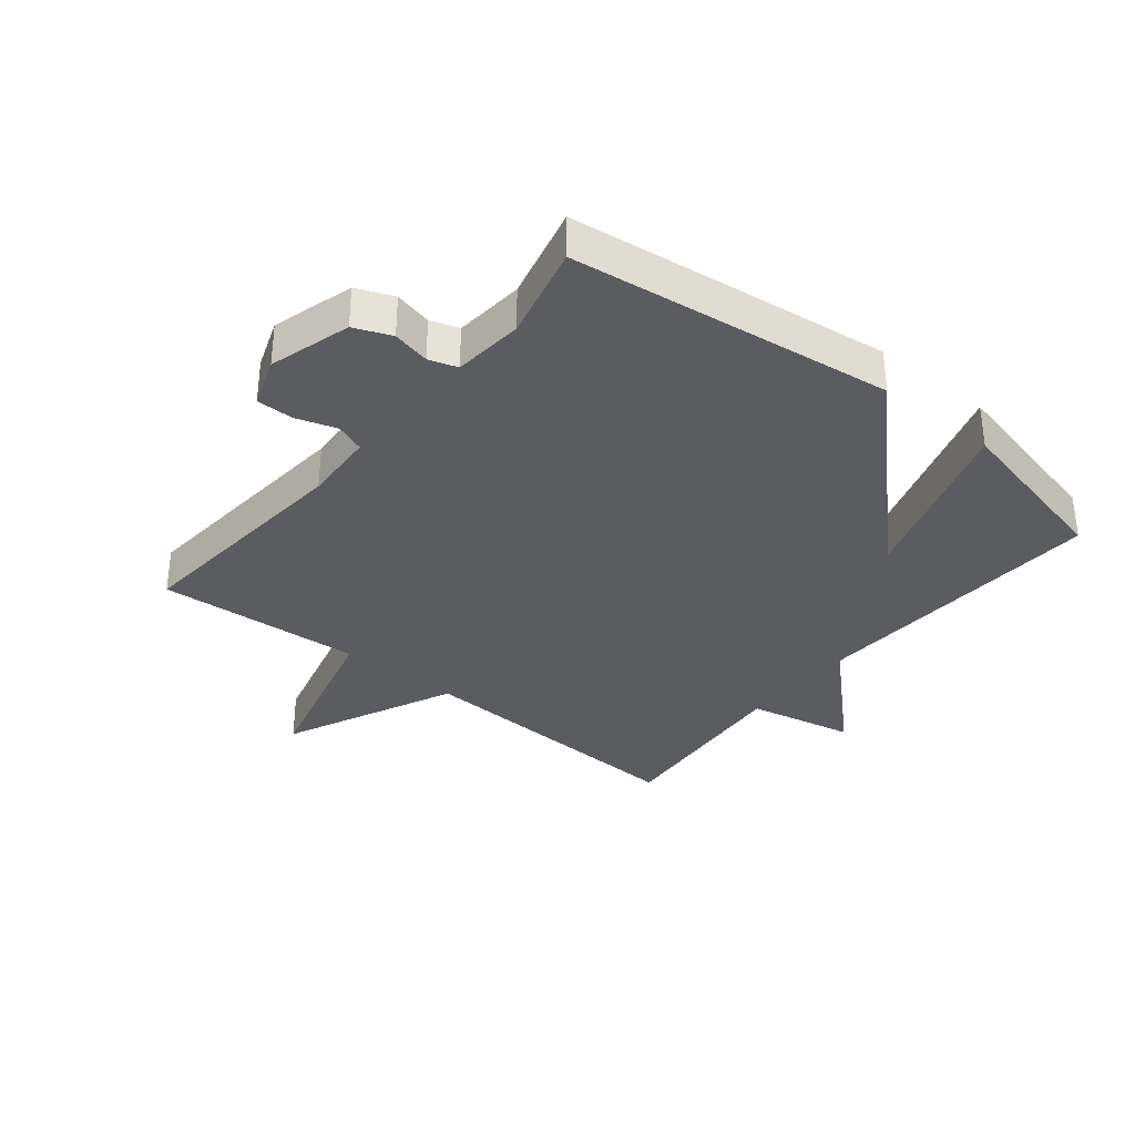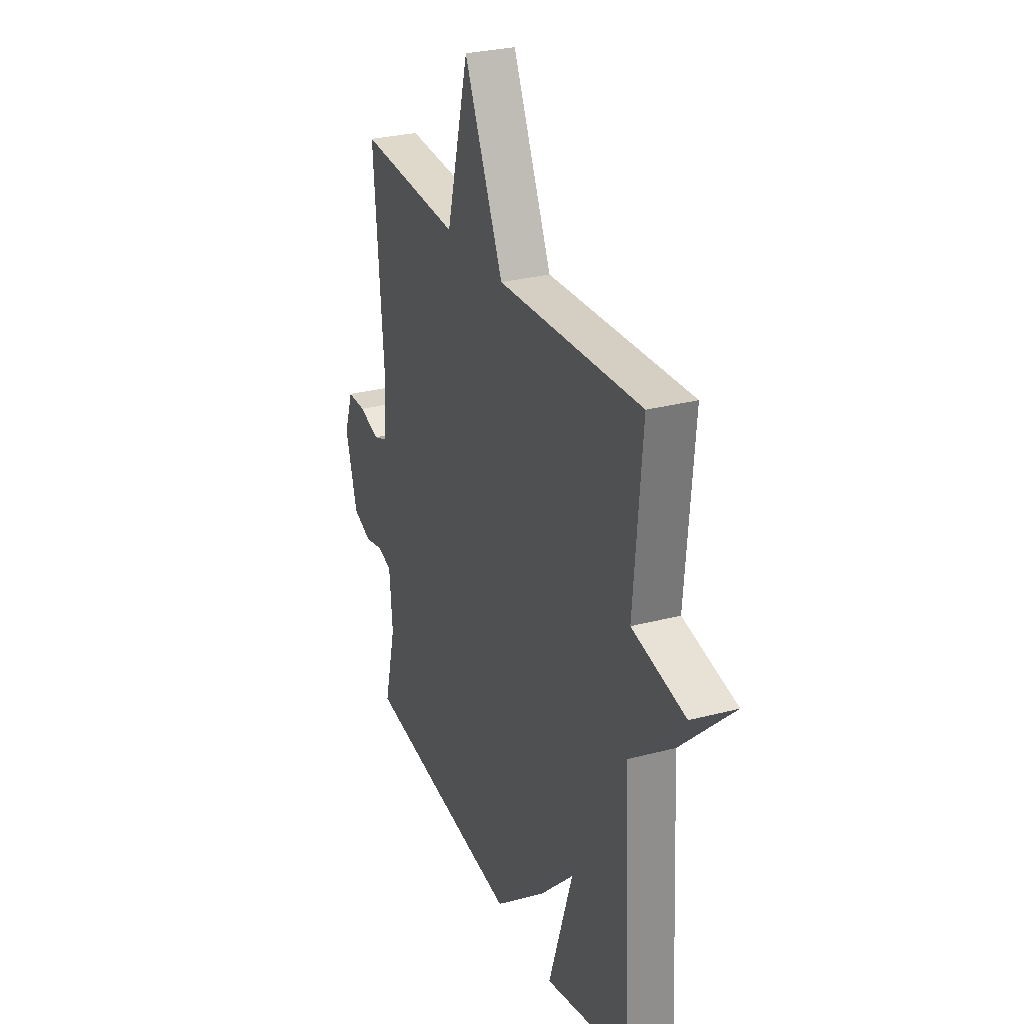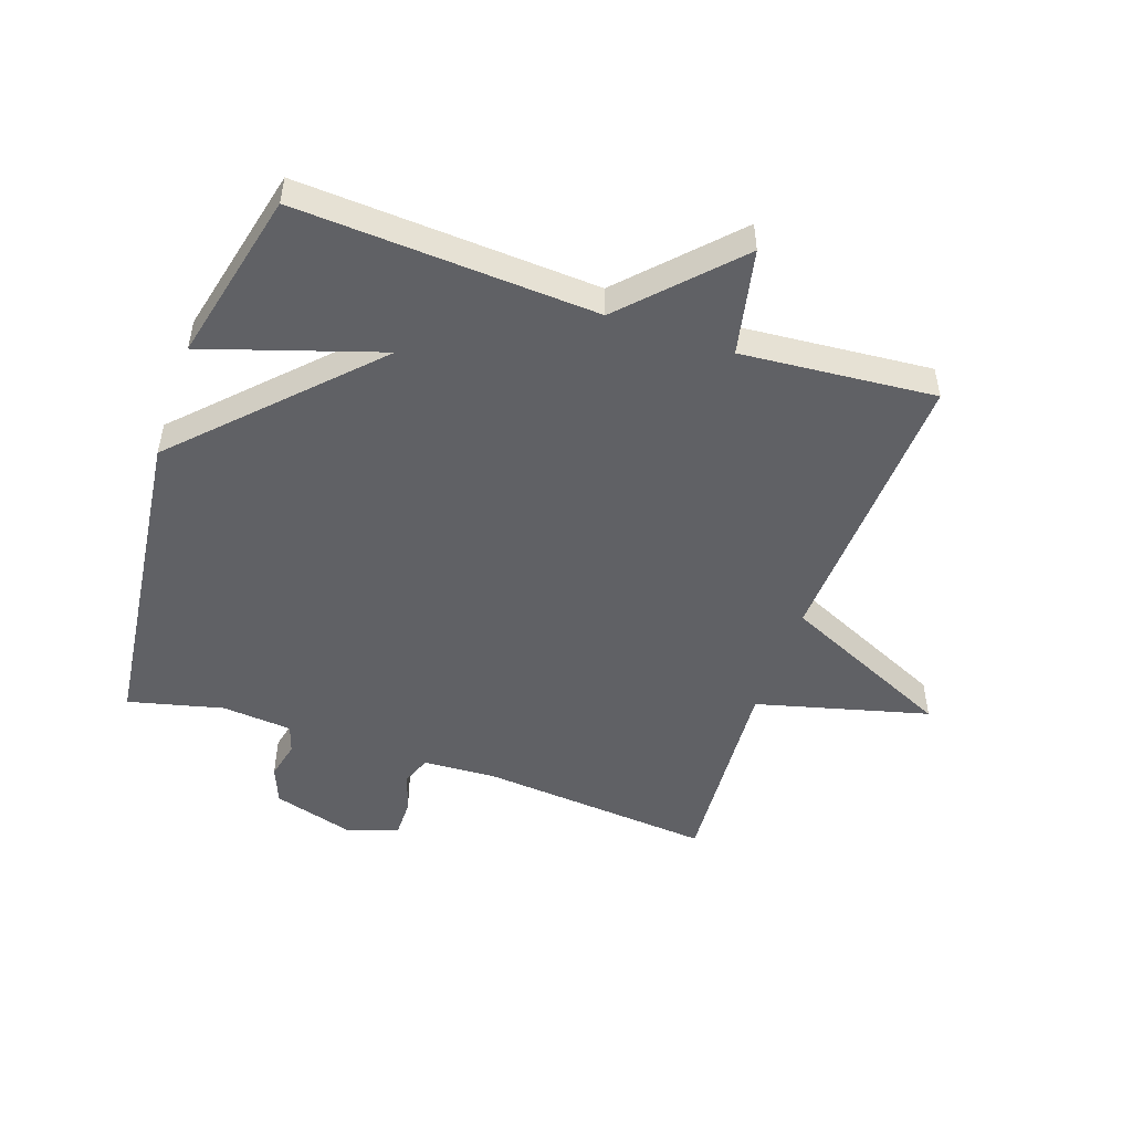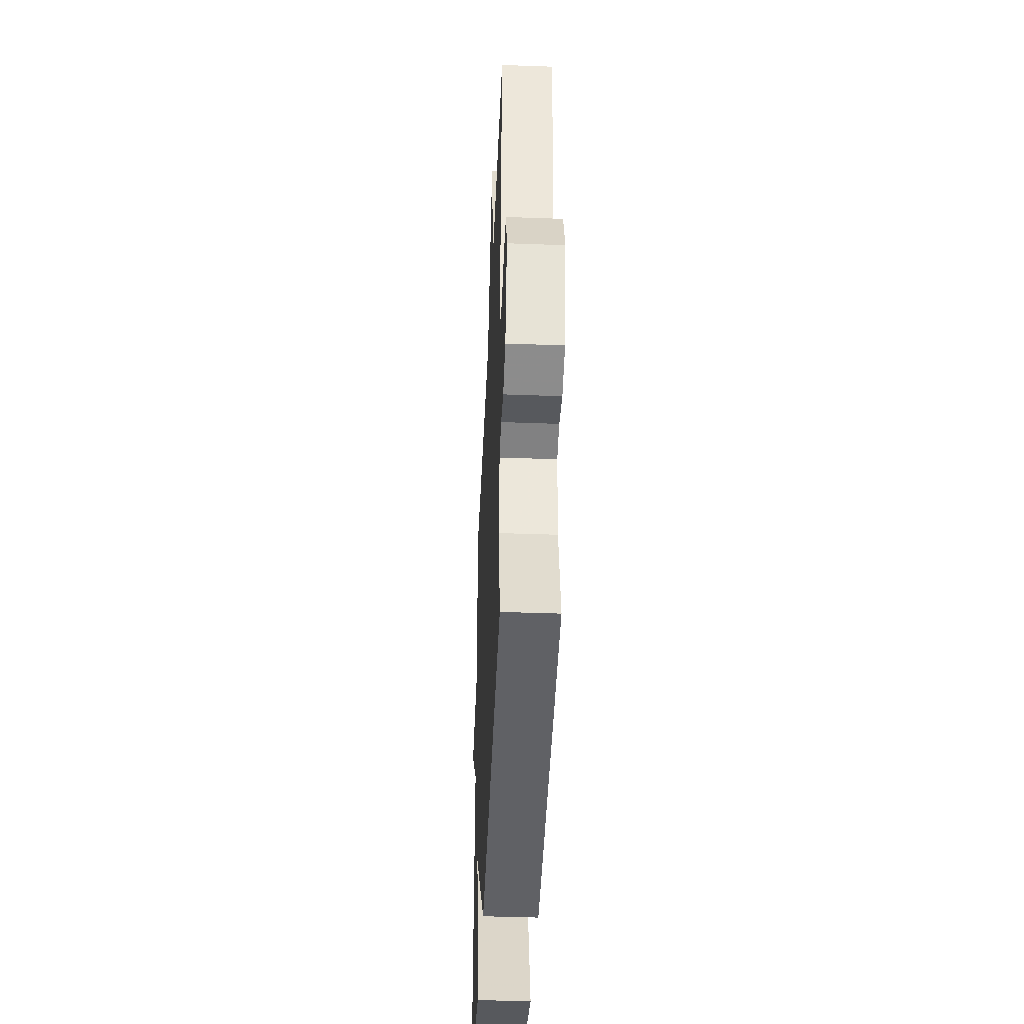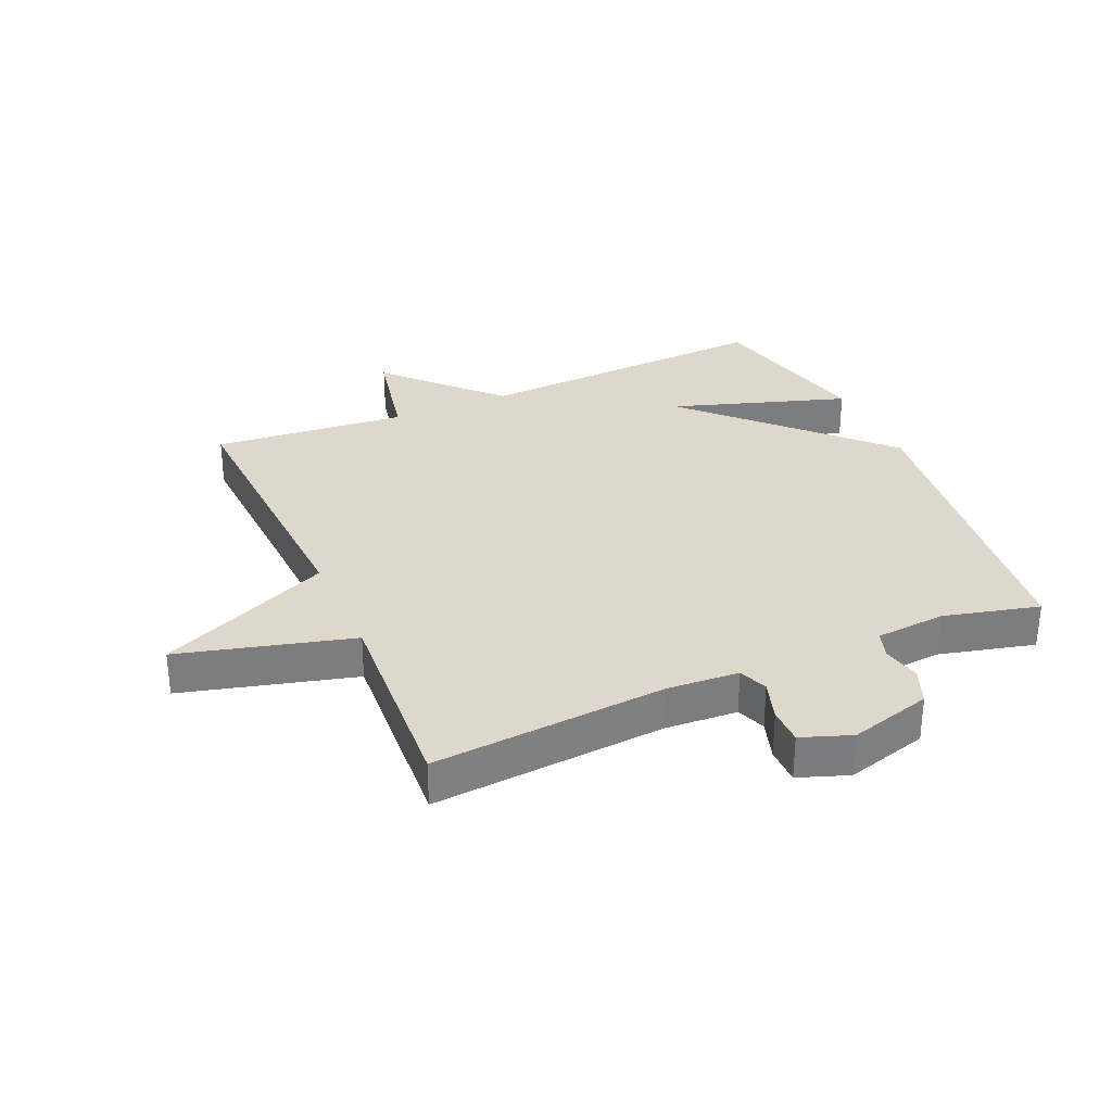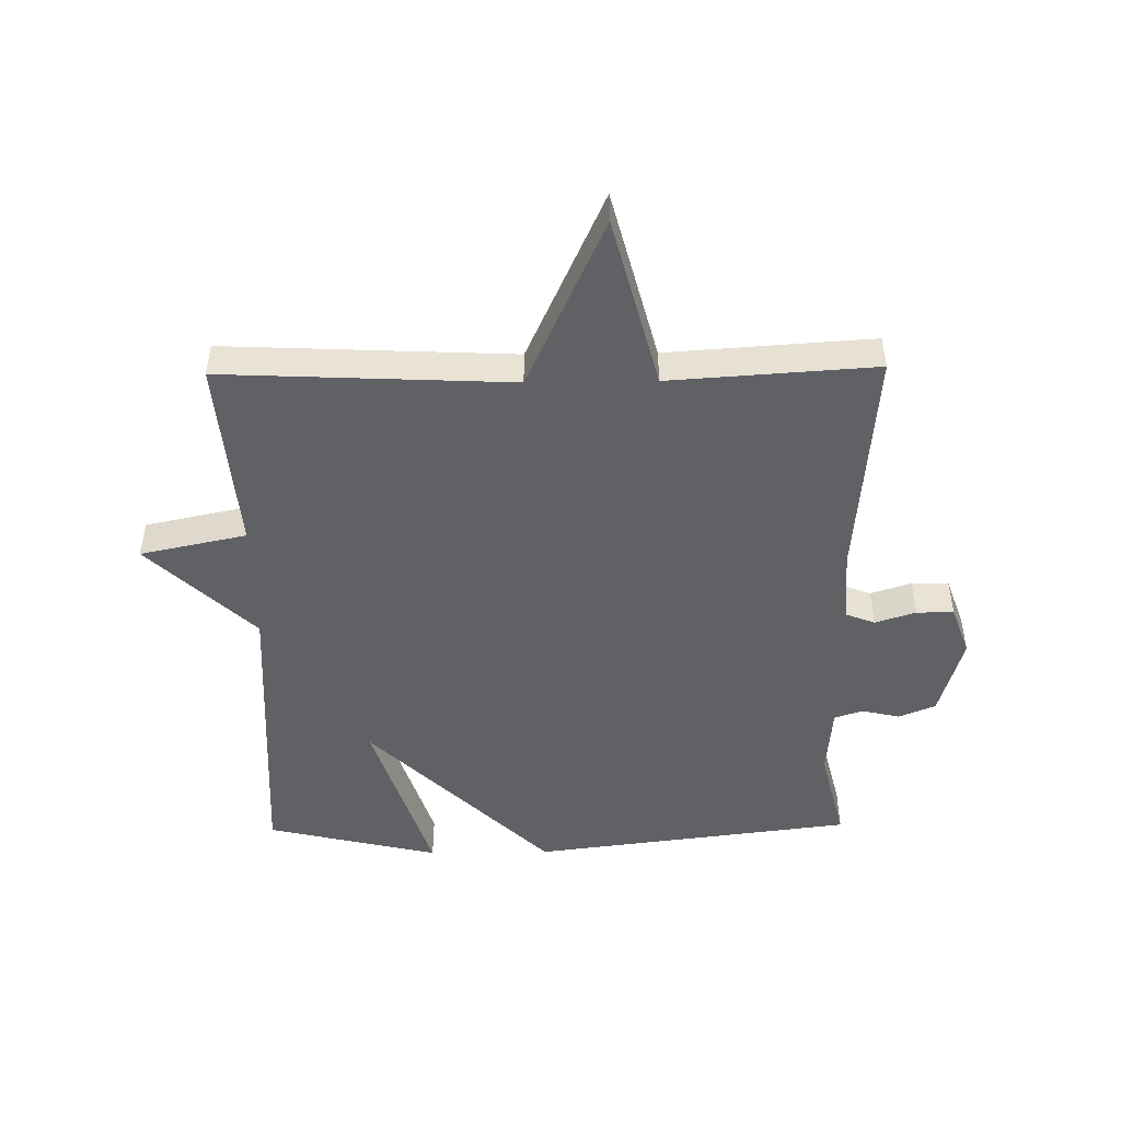
<metadata>
{"format":"obj","ext":"obj","renderer":"f3d","projection":"perspective","resolution":1024,"background":"white","views":[{"elev":-34.1,"azim":141.0,"up":"+Y"},{"elev":28.4,"azim":-111.7,"up":"+Z"},{"elev":-49.9,"azim":-109.1,"up":"+Y"},{"elev":-42.4,"azim":87.5,"up":"+Z"},{"elev":31.4,"azim":66.4,"up":"+Y"},{"elev":-48.5,"azim":0.8,"up":"+Y"}]}
</metadata>
<code>
v -0.5 0.07 0.5
v -0.033 0.07 0.478
v 0.094 0.07 0.757
v 0.167 0.07 0.478
v 0.5 0.07 0.5
v 0.468 0.07 0.121
v 0.475 0.07 0.004
v 0.522 0.07 -0.014
v 0.588 0.07 0.007
v 0.648 0.07 0.007
v 0.677 0.07 -0.074
v 0.639 0.07 -0.207
v 0.579 0.07 -0.231
v 0.518 0.07 -0.217
v 0.472 0.07 -0.232
v 0.462 0.07 -0.346
v 0.5 0.07 -0.5
v -0.021 0.07 -0.565
v -0.313 0.07 -0.28
v -0.221 0.07 -0.565
v -0.5 0.07 -0.5
v -0.473 0.07 -0.014
v -0.645 0.07 0.15
v -0.473 0.07 0.186
v -0.5 0 0.5
v -0.033 0 0.478
v 0.094 0 0.757
v 0.167 0 0.478
v 0.5 0 0.5
v 0.468 0 0.121
v 0.475 0 0.004
v 0.522 0 -0.014
v 0.588 0 0.007
v 0.648 0 0.007
v 0.677 0 -0.074
v 0.639 0 -0.207
v 0.579 0 -0.231
v 0.518 0 -0.217
v 0.472 0 -0.232
v 0.462 0 -0.346
v 0.5 0 -0.5
v -0.021 0 -0.565
v -0.313 0 -0.28
v -0.221 0 -0.565
v -0.5 0 -0.5
v -0.473 0 -0.014
v -0.645 0 0.15
v -0.473 0 0.186
f 22 23 24
f 19 20 21 22
f 19 22 24
f 18 19 24
f 17 18 24
f 16 17 24
f 24 1 2
f 16 24 2
f 15 16 2
f 12 13 14
f 11 12 14
f 10 11 14
f 9 10 14
f 8 9 14
f 7 8 14 15
f 6 7 15 2
f 4 5 6
f 2 3 4
f 2 4 6
f 48 47 46
f 46 45 44 43
f 48 46 43
f 48 43 42
f 48 42 41
f 48 41 40
f 26 25 48
f 26 48 40
f 26 40 39
f 38 37 36
f 38 36 35
f 38 35 34
f 38 34 33
f 38 33 32
f 39 38 32 31
f 26 39 31 30
f 30 29 28
f 28 27 26
f 30 28 26
f 1 25 26 2
f 2 26 27 3
f 3 27 28 4
f 4 28 29 5
f 5 29 30 6
f 6 30 31 7
f 7 31 32 8
f 8 32 33 9
f 9 33 34 10
f 10 34 35 11
f 11 35 36 12
f 12 36 37 13
f 13 37 38 14
f 14 38 39 15
f 15 39 40 16
f 16 40 41 17
f 17 41 42 18
f 18 42 43 19
f 19 43 44 20
f 20 44 45 21
f 21 45 46 22
f 22 46 47 23
f 23 47 48 24
f 24 48 25 1

</code>
